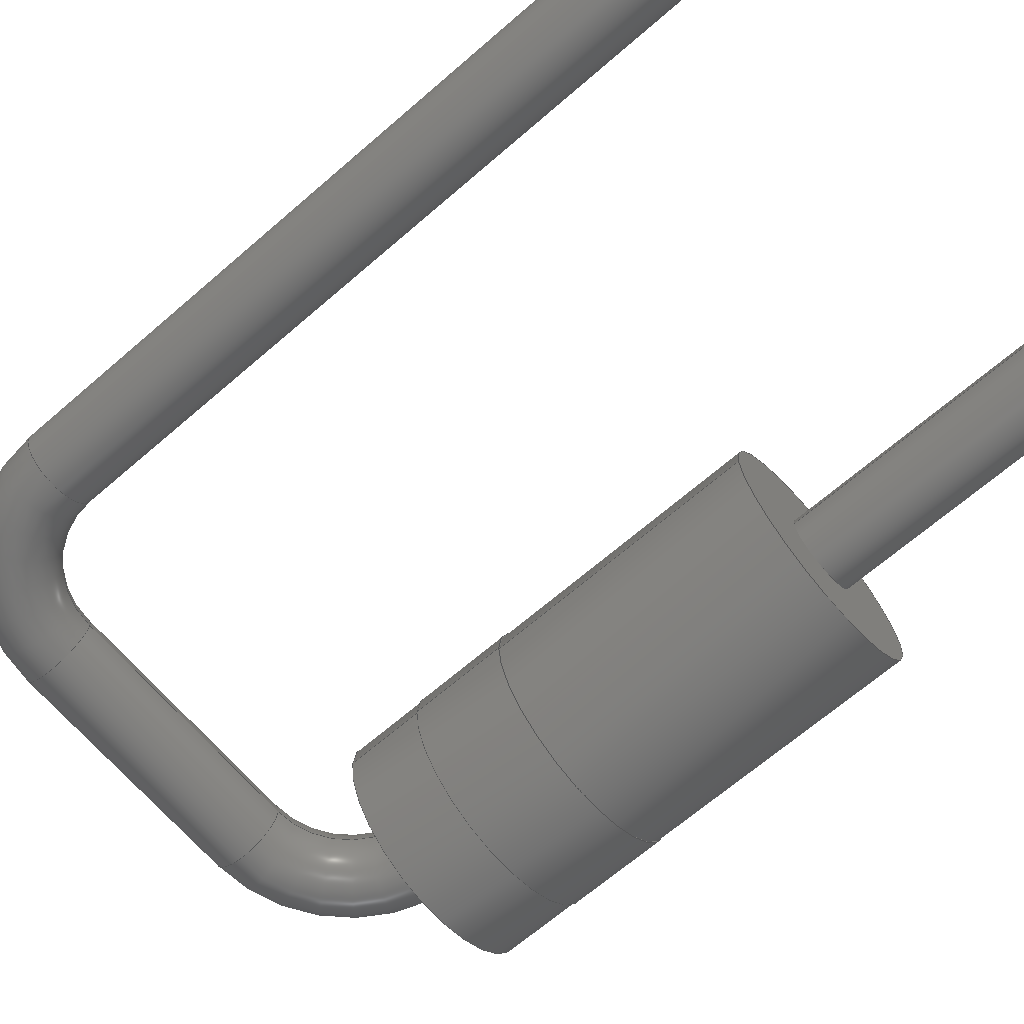
<metadata>
{"format":"step","ext":"step","renderer":"f3d","projection":"perspective","resolution":1024,"background":"white","views":[{"elev":-68.4,"azim":130.7,"up":"+Y"}]}
</metadata>
<code>
ISO-10303-21;
DATA;
#1 = APPLICATION_PROTOCOL_DEFINITION('international standard',
  'automotive_design',2000,#2);
#2 = APPLICATION_CONTEXT(
  'core data for automotive mechanical design processes');
#3 = SHAPE_DEFINITION_REPRESENTATION(#4,#10);
#4 = PRODUCT_DEFINITION_SHAPE('','',#5);
#5 = PRODUCT_DEFINITION('design','',#6,#9);
#6 = PRODUCT_DEFINITION_FORMATION('','',#7);
#7 = PRODUCT('DO-41_P5.08','DO-41_P5.08','',(#8));
#8 = PRODUCT_CONTEXT('',#2,'mechanical');
#9 = PRODUCT_DEFINITION_CONTEXT('part definition',#2,'design');
#10 = ADVANCED_BREP_SHAPE_REPRESENTATION('',(#11,#15),#325);
#11 = AXIS2_PLACEMENT_3D('',#12,#13,#14);
#12 = CARTESIAN_POINT('',(0,0,0));
#13 = DIRECTION('',(0,0,1));
#14 = DIRECTION('',(1,0,-0));
#15 = MANIFOLD_SOLID_BREP('',#16);
#16 = CLOSED_SHELL('',(#17,#50,#70,#90,#115,#140,#149,#169,#194,#214,
    #240,#265,#291,#316));
#17 = ADVANCED_FACE('',(#18),#45,.T.);
#18 = FACE_BOUND('',#19,.T.);
#19 = EDGE_LOOP('',(#20,#30,#37,#38));
#20 = ORIENTED_EDGE('',*,*,#21,.T.);
#21 = EDGE_CURVE('',#22,#24,#26,.T.);
#22 = VERTEX_POINT('',#23);
#23 = CARTESIAN_POINT('',(-1.353,3.614e-16,0.085));
#24 = VERTEX_POINT('',#25);
#25 = CARTESIAN_POINT('',(-1.353,-2.112e-16,2.9));
#26 = LINE('',#27,#28);
#27 = CARTESIAN_POINT('',(-1.353,1.014e-16,0.085));
#28 = VECTOR('',#29,1);
#29 = DIRECTION('',(-5.49e-16,-1.11e-16,1));
#30 = ORIENTED_EDGE('',*,*,#31,.T.);
#31 = EDGE_CURVE('',#24,#24,#32,.T.);
#32 = CIRCLE('',#33,1.188);
#33 = AXIS2_PLACEMENT_3D('',#34,#35,#36);
#34 = CARTESIAN_POINT('',(-2.54,-4.785e-16,2.9));
#35 = DIRECTION('',(5.49e-16,1.11e-16,-1));
#36 = DIRECTION('',(1,2.241e-16,5.49e-16));
#37 = ORIENTED_EDGE('',*,*,#21,.F.);
#38 = ORIENTED_EDGE('',*,*,#39,.T.);
#39 = EDGE_CURVE('',#22,#22,#40,.T.);
#40 = CIRCLE('',#41,1.188);
#41 = AXIS2_PLACEMENT_3D('',#42,#43,#44);
#42 = CARTESIAN_POINT('',(-2.54,-1.66e-16,0.085));
#43 = DIRECTION('',(-1.09e-16,-1.11e-16,1));
#44 = DIRECTION('',(1,4.441e-16,1.09e-16));
#45 = CYLINDRICAL_SURFACE('',#46,1.188);
#46 = AXIS2_PLACEMENT_3D('',#47,#48,#49);
#47 = CARTESIAN_POINT('',(-2.54,-1.66e-16,0.085));
#48 = DIRECTION('',(5.49e-16,1.11e-16,-1));
#49 = DIRECTION('',(1,2.241e-16,5.49e-16));
#50 = ADVANCED_FACE('',(#51,#54),#65,.F.);
#51 = FACE_BOUND('',#52,.F.);
#52 = EDGE_LOOP('',(#53));
#53 = ORIENTED_EDGE('',*,*,#39,.T.);
#54 = FACE_BOUND('',#55,.F.);
#55 = EDGE_LOOP('',(#56));
#56 = ORIENTED_EDGE('',*,*,#57,.F.);
#57 = EDGE_CURVE('',#58,#58,#60,.T.);
#58 = VERTEX_POINT('',#59);
#59 = CARTESIAN_POINT('',(-2.147,4.363e-16,0.085));
#60 = CIRCLE('',#61,0.3925);
#61 = AXIS2_PLACEMENT_3D('',#62,#63,#64);
#62 = CARTESIAN_POINT('',(-2.54,3.52e-16,0.085));
#63 = DIRECTION('',(-1.09e-16,-3.31e-16,1));
#64 = DIRECTION('',(1,2.241e-16,1.09e-16));
#65 = PLANE('',#66);
#66 = AXIS2_PLACEMENT_3D('',#67,#68,#69);
#67 = CARTESIAN_POINT('',(-2.54,-1.16e-16,0.085));
#68 = DIRECTION('',(-3.29e-16,-1.11e-16,1));
#69 = DIRECTION('',(1,4.441e-16,3.29e-16));
#70 = ADVANCED_FACE('',(#71,#82),#85,.F.);
#71 = FACE_BOUND('',#72,.F.);
#72 = EDGE_LOOP('',(#73));
#73 = ORIENTED_EDGE('',*,*,#74,.T.);
#74 = EDGE_CURVE('',#75,#75,#77,.T.);
#75 = VERTEX_POINT('',#76);
#76 = CARTESIAN_POINT('',(-1.343,5.329e-17,2.9));
#77 = CIRCLE('',#78,1.198);
#78 = AXIS2_PLACEMENT_3D('',#79,#80,#81);
#79 = CARTESIAN_POINT('',(-2.54,-3.685e-16,2.9));
#80 = DIRECTION('',(-1.09e-16,1.09e-16,1));
#81 = DIRECTION('',(1,2.241e-16,1.09e-16));
#82 = FACE_BOUND('',#83,.F.);
#83 = EDGE_LOOP('',(#84));
#84 = ORIENTED_EDGE('',*,*,#31,.T.);
#85 = PLANE('',#86);
#86 = AXIS2_PLACEMENT_3D('',#87,#88,#89);
#87 = CARTESIAN_POINT('',(-2.54,-4.285e-16,2.9));
#88 = DIRECTION('',(-2.99e-16,-1.11e-16,1));
#89 = DIRECTION('',(1,4.441e-16,2.99e-16));
#90 = ADVANCED_FACE('',(#91),#110,.T.);
#91 = FACE_BOUND('',#92,.T.);
#92 = EDGE_LOOP('',(#93,#102,#108,#109));
#93 = ORIENTED_EDGE('',*,*,#94,.T.);
#94 = EDGE_CURVE('',#95,#95,#97,.T.);
#95 = VERTEX_POINT('',#96);
#96 = CARTESIAN_POINT('',(-2.147,1.297e-15,-2.515));
#97 = CIRCLE('',#98,0.3925);
#98 = AXIS2_PLACEMENT_3D('',#99,#100,#101);
#99 = CARTESIAN_POINT('',(-2.54,1.213e-15,-2.515));
#100 = DIRECTION('',(3.31e-16,-1.11e-16,1));
#101 = DIRECTION('',(1,2.241e-16,-3.31e-16));
#102 = ORIENTED_EDGE('',*,*,#103,.T.);
#103 = EDGE_CURVE('',#95,#58,#104,.T.);
#104 = LINE('',#105,#106);
#105 = CARTESIAN_POINT('',(-2.147,1.297e-15,-2.515));
#106 = VECTOR('',#107,1);
#107 = DIRECTION('',(-1.09e-16,-3.31e-16,1));
#108 = ORIENTED_EDGE('',*,*,#57,.F.);
#109 = ORIENTED_EDGE('',*,*,#103,.F.);
#110 = CYLINDRICAL_SURFACE('',#111,0.3925);
#111 = AXIS2_PLACEMENT_3D('',#112,#113,#114);
#112 = CARTESIAN_POINT('',(-2.54,1.213e-15,-2.515));
#113 = DIRECTION('',(-1.09e-16,-3.31e-16,1));
#114 = DIRECTION('',(1,2.241e-16,1.09e-16));
#115 = ADVANCED_FACE('',(#116),#135,.T.);
#116 = FACE_BOUND('',#117,.T.);
#117 = EDGE_LOOP('',(#118,#119,#127,#134));
#118 = ORIENTED_EDGE('',*,*,#74,.T.);
#119 = ORIENTED_EDGE('',*,*,#120,.T.);
#120 = EDGE_CURVE('',#75,#121,#123,.T.);
#121 = VERTEX_POINT('',#122);
#122 = CARTESIAN_POINT('',(-1.343,-5.773e-17,3.9));
#123 = LINE('',#124,#125);
#124 = CARTESIAN_POINT('',(-1.343,-2.167e-16,2.9));
#125 = VECTOR('',#126,1);
#126 = DIRECTION('',(-5.59e-16,-1.11e-16,1));
#127 = ORIENTED_EDGE('',*,*,#128,.F.);
#128 = EDGE_CURVE('',#121,#121,#129,.T.);
#129 = CIRCLE('',#130,1.198);
#130 = AXIS2_PLACEMENT_3D('',#131,#132,#133);
#131 = CARTESIAN_POINT('',(-2.54,-2.595e-16,3.9));
#132 = DIRECTION('',(-1.09e-16,1.09e-16,1));
#133 = DIRECTION('',(1,2.241e-16,1.09e-16));
#134 = ORIENTED_EDGE('',*,*,#120,.F.);
#135 = CYLINDRICAL_SURFACE('',#136,1.198);
#136 = AXIS2_PLACEMENT_3D('',#137,#138,#139);
#137 = CARTESIAN_POINT('',(-2.54,-4.785e-16,2.9));
#138 = DIRECTION('',(5.59e-16,1.11e-16,-1));
#139 = DIRECTION('',(1,2.241e-16,5.59e-16));
#140 = ADVANCED_FACE('',(#141),#144,.F.);
#141 = FACE_BOUND('',#142,.F.);
#142 = EDGE_LOOP('',(#143));
#143 = ORIENTED_EDGE('',*,*,#94,.T.);
#144 = PLANE('',#145);
#145 = AXIS2_PLACEMENT_3D('',#146,#147,#148);
#146 = CARTESIAN_POINT('',(-2.54,1.243e-15,-2.515));
#147 = DIRECTION('',(3.31e-16,-1.11e-16,1));
#148 = DIRECTION('',(-4.441e-16,1,1.11e-16));
#149 = ADVANCED_FACE('',(#150,#153),#164,.T.);
#150 = FACE_BOUND('',#151,.T.);
#151 = EDGE_LOOP('',(#152));
#152 = ORIENTED_EDGE('',*,*,#128,.T.);
#153 = FACE_BOUND('',#154,.T.);
#154 = EDGE_LOOP('',(#155));
#155 = ORIENTED_EDGE('',*,*,#156,.T.);
#156 = EDGE_CURVE('',#157,#157,#159,.T.);
#157 = VERTEX_POINT('',#158);
#158 = CARTESIAN_POINT('',(-1.353,-3.222e-16,3.9));
#159 = CIRCLE('',#160,1.188);
#160 = AXIS2_PLACEMENT_3D('',#161,#162,#163);
#161 = CARTESIAN_POINT('',(-2.54,-5.895e-16,3.9));
#162 = DIRECTION('',(5.49e-16,1.11e-16,-1));
#163 = DIRECTION('',(1,2.241e-16,5.49e-16));
#164 = PLANE('',#165);
#165 = AXIS2_PLACEMENT_3D('',#166,#167,#168);
#166 = CARTESIAN_POINT('',(-2.54,-5.395e-16,3.9));
#167 = DIRECTION('',(-2.99e-16,-1.11e-16,1));
#168 = DIRECTION('',(1,4.441e-16,2.99e-16));
#169 = ADVANCED_FACE('',(#170),#189,.T.);
#170 = FACE_BOUND('',#171,.T.);
#171 = EDGE_LOOP('',(#172,#180,#187,#188));
#172 = ORIENTED_EDGE('',*,*,#173,.T.);
#173 = EDGE_CURVE('',#157,#174,#176,.T.);
#174 = VERTEX_POINT('',#175);
#175 = CARTESIAN_POINT('',(-1.353,-1.527e-16,4.715));
#176 = LINE('',#177,#178);
#177 = CARTESIAN_POINT('',(-1.353,1.014e-16,0.085));
#178 = VECTOR('',#179,1);
#179 = DIRECTION('',(-5.49e-16,-1.11e-16,1));
#180 = ORIENTED_EDGE('',*,*,#181,.F.);
#181 = EDGE_CURVE('',#174,#174,#182,.T.);
#182 = CIRCLE('',#183,1.188);
#183 = AXIS2_PLACEMENT_3D('',#184,#185,#186);
#184 = CARTESIAN_POINT('',(-2.54,-6.8e-16,4.715));
#185 = DIRECTION('',(-1.09e-16,-1.11e-16,1));
#186 = DIRECTION('',(1,4.441e-16,1.09e-16));
#187 = ORIENTED_EDGE('',*,*,#173,.F.);
#188 = ORIENTED_EDGE('',*,*,#156,.F.);
#189 = CYLINDRICAL_SURFACE('',#190,1.188);
#190 = AXIS2_PLACEMENT_3D('',#191,#192,#193);
#191 = CARTESIAN_POINT('',(-2.54,-1.66e-16,0.085));
#192 = DIRECTION('',(5.49e-16,1.11e-16,-1));
#193 = DIRECTION('',(1,2.241e-16,5.49e-16));
#194 = ADVANCED_FACE('',(#195,#198),#209,.T.);
#195 = FACE_BOUND('',#196,.T.);
#196 = EDGE_LOOP('',(#197));
#197 = ORIENTED_EDGE('',*,*,#181,.T.);
#198 = FACE_BOUND('',#199,.T.);
#199 = EDGE_LOOP('',(#200));
#200 = ORIENTED_EDGE('',*,*,#201,.F.);
#201 = EDGE_CURVE('',#202,#202,#204,.T.);
#202 = VERTEX_POINT('',#203);
#203 = CARTESIAN_POINT('',(-2.147,-1.506e-15,4.715));
#204 = CIRCLE('',#205,0.3925);
#205 = AXIS2_PLACEMENT_3D('',#206,#207,#208);
#206 = CARTESIAN_POINT('',(-2.54,-1.19e-15,4.715));
#207 = DIRECTION('',(-1.09e-16,-3.31e-16,1));
#208 = DIRECTION('',(1,2.241e-16,1.09e-16));
#209 = PLANE('',#210);
#210 = AXIS2_PLACEMENT_3D('',#211,#212,#213);
#211 = CARTESIAN_POINT('',(-2.54,-6.3e-16,4.715));
#212 = DIRECTION('',(-3.29e-16,-1.11e-16,1));
#213 = DIRECTION('',(1,4.441e-16,3.29e-16));
#214 = ADVANCED_FACE('',(#215),#235,.T.);
#215 = FACE_BOUND('',#216,.T.);
#216 = EDGE_LOOP('',(#217,#226,#233,#234));
#217 = ORIENTED_EDGE('',*,*,#218,.T.);
#218 = EDGE_CURVE('',#202,#219,#221,.T.);
#219 = VERTEX_POINT('',#220);
#220 = CARTESIAN_POINT('',(-1.27,-1.213e-15,5.593));
#221 = CIRCLE('',#222,0.8775);
#222 = AXIS2_PLACEMENT_3D('',#223,#224,#225);
#223 = CARTESIAN_POINT('',(-1.27,-2.06e-16,4.715));
#224 = DIRECTION('',(-6.641e-16,1,3.31e-16));
#225 = DIRECTION('',(1.89e-16,3.31e-16,-1));
#226 = ORIENTED_EDGE('',*,*,#227,.T.);
#227 = EDGE_CURVE('',#219,#219,#228,.T.);
#228 = CIRCLE('',#229,0.3925);
#229 = AXIS2_PLACEMENT_3D('',#230,#231,#232);
#230 = CARTESIAN_POINT('',(-1.27,-7.67e-16,5.985));
#231 = DIRECTION('',(-1,-6.641e-16,-3.09e-16));
#232 = DIRECTION('',(-3.09e-16,-3.31e-16,1));
#233 = ORIENTED_EDGE('',*,*,#218,.F.);
#234 = ORIENTED_EDGE('',*,*,#201,.T.);
#235 = TOROIDAL_SURFACE('',#236,1.27,0.3925);
#236 = AXIS2_PLACEMENT_3D('',#237,#238,#239);
#237 = CARTESIAN_POINT('',(-1.27,-3.46e-16,4.715));
#238 = DIRECTION('',(-6.641e-16,1,3.31e-16));
#239 = DIRECTION('',(1.89e-16,3.31e-16,-1));
#240 = ADVANCED_FACE('',(#241),#260,.T.);
#241 = FACE_BOUND('',#242,.T.);
#242 = EDGE_LOOP('',(#243,#251,#258,#259));
#243 = ORIENTED_EDGE('',*,*,#244,.T.);
#244 = EDGE_CURVE('',#219,#245,#247,.T.);
#245 = VERTEX_POINT('',#246);
#246 = CARTESIAN_POINT('',(1.27,9.145e-16,5.593));
#247 = LINE('',#248,#249);
#248 = CARTESIAN_POINT('',(-1.27,-8.134e-16,5.593));
#249 = VECTOR('',#250,1);
#250 = DIRECTION('',(1,6.641e-16,1.09e-16));
#251 = ORIENTED_EDGE('',*,*,#252,.F.);
#252 = EDGE_CURVE('',#245,#245,#253,.T.);
#253 = CIRCLE('',#254,0.3925);
#254 = AXIS2_PLACEMENT_3D('',#255,#256,#257);
#255 = CARTESIAN_POINT('',(1.27,9.21e-16,5.985));
#256 = DIRECTION('',(1,6.641e-16,1.09e-16));
#257 = DIRECTION('',(1.09e-16,-1.09e-16,-1));
#258 = ORIENTED_EDGE('',*,*,#244,.F.);
#259 = ORIENTED_EDGE('',*,*,#227,.F.);
#260 = CYLINDRICAL_SURFACE('',#261,0.3925);
#261 = AXIS2_PLACEMENT_3D('',#262,#263,#264);
#262 = CARTESIAN_POINT('',(-1.27,-7.67e-16,5.985));
#263 = DIRECTION('',(1,6.641e-16,1.09e-16));
#264 = DIRECTION('',(1.09e-16,-1.09e-16,-1));
#265 = ADVANCED_FACE('',(#266),#286,.T.);
#266 = FACE_BOUND('',#267,.T.);
#267 = EDGE_LOOP('',(#268,#277,#284,#285));
#268 = ORIENTED_EDGE('',*,*,#269,.T.);
#269 = EDGE_CURVE('',#245,#270,#272,.T.);
#270 = VERTEX_POINT('',#271);
#271 = CARTESIAN_POINT('',(2.147,1.402e-15,4.715));
#272 = CIRCLE('',#273,0.8775);
#273 = AXIS2_PLACEMENT_3D('',#274,#275,#276);
#274 = CARTESIAN_POINT('',(1.27,1.492e-15,4.715));
#275 = DIRECTION('',(-6.641e-16,1,3.31e-16));
#276 = DIRECTION('',(1.898e-17,3.31e-16,-1));
#277 = ORIENTED_EDGE('',*,*,#278,.T.);
#278 = EDGE_CURVE('',#270,#270,#279,.T.);
#279 = CIRCLE('',#280,0.3925);
#280 = AXIS2_PLACEMENT_3D('',#281,#282,#283);
#281 = CARTESIAN_POINT('',(2.54,2.186e-15,4.715));
#282 = DIRECTION('',(-1.99e-16,-3.31e-16,1));
#283 = DIRECTION('',(1,6.641e-16,1.99e-16));
#284 = ORIENTED_EDGE('',*,*,#269,.F.);
#285 = ORIENTED_EDGE('',*,*,#252,.T.);
#286 = TOROIDAL_SURFACE('',#287,1.27,0.3925);
#287 = AXIS2_PLACEMENT_3D('',#288,#289,#290);
#288 = CARTESIAN_POINT('',(1.27,1.342e-15,4.715));
#289 = DIRECTION('',(-6.641e-16,1,3.31e-16));
#290 = DIRECTION('',(1.898e-17,3.31e-16,-1));
#291 = ADVANCED_FACE('',(#292),#311,.T.);
#292 = FACE_BOUND('',#293,.T.);
#293 = EDGE_LOOP('',(#294,#302,#309,#310));
#294 = ORIENTED_EDGE('',*,*,#295,.T.);
#295 = EDGE_CURVE('',#270,#296,#298,.T.);
#296 = VERTEX_POINT('',#297);
#297 = CARTESIAN_POINT('',(2.147,4.204e-15,-2.515));
#298 = LINE('',#299,#300);
#299 = CARTESIAN_POINT('',(2.147,1.932e-15,4.715));
#300 = VECTOR('',#301,1);
#301 = DIRECTION('',(5.59e-16,3.31e-16,-1));
#302 = ORIENTED_EDGE('',*,*,#303,.F.);
#303 = EDGE_CURVE('',#296,#296,#304,.T.);
#304 = CIRCLE('',#305,0.3925);
#305 = AXIS2_PLACEMENT_3D('',#306,#307,#308);
#306 = CARTESIAN_POINT('',(2.54,4.599e-15,-2.515));
#307 = DIRECTION('',(-3.31e-16,5.51e-16,-1));
#308 = DIRECTION('',(-1,-6.641e-16,3.31e-16));
#309 = ORIENTED_EDGE('',*,*,#295,.F.);
#310 = ORIENTED_EDGE('',*,*,#278,.F.);
#311 = CYLINDRICAL_SURFACE('',#312,0.3925);
#312 = AXIS2_PLACEMENT_3D('',#313,#314,#315);
#313 = CARTESIAN_POINT('',(2.54,2.186e-15,4.715));
#314 = DIRECTION('',(5.59e-16,3.31e-16,-1));
#315 = DIRECTION('',(-1,-6.641e-16,-5.59e-16));
#316 = ADVANCED_FACE('',(#317),#320,.T.);
#317 = FACE_BOUND('',#318,.T.);
#318 = EDGE_LOOP('',(#319));
#319 = ORIENTED_EDGE('',*,*,#303,.T.);
#320 = PLANE('',#321);
#321 = AXIS2_PLACEMENT_3D('',#322,#323,#324);
#322 = CARTESIAN_POINT('',(2.54,4.619e-15,-2.515));
#323 = DIRECTION('',(-3.31e-16,1.11e-16,-1));
#324 = DIRECTION('',(1,4.441e-16,-3.31e-16));
#325 = ( GEOMETRIC_REPRESENTATION_CONTEXT(3) 
GLOBAL_UNCERTAINTY_ASSIGNED_CONTEXT((#329)) GLOBAL_UNIT_ASSIGNED_CONTEXT
((#326,#327,#328)) REPRESENTATION_CONTEXT('Context #1',
  '3D Context with UNIT and UNCERTAINTY') );
#326 = ( LENGTH_UNIT() NAMED_UNIT(*) SI_UNIT(.MILLI.,.METRE.) );
#327 = ( NAMED_UNIT(*) PLANE_ANGLE_UNIT() SI_UNIT($,.RADIAN.) );
#328 = ( NAMED_UNIT(*) SI_UNIT($,.STERADIAN.) SOLID_ANGLE_UNIT() );
#329 = UNCERTAINTY_MEASURE_WITH_UNIT(LENGTH_MEASURE(1e-07),#326,
  'distance_accuracy_value','confusion accuracy');
#330 = PRODUCT_RELATED_PRODUCT_CATEGORY('part',$,(#7));
#331 = MECHANICAL_DESIGN_GEOMETRIC_PRESENTATION_REPRESENTATION('',(#332,
    #340,#347,#355,#363,#370,#377,#384,#391,#398,#405,#412,#419,#426),
  #325);
#332 = STYLED_ITEM('color',(#333),#17);
#333 = PRESENTATION_STYLE_ASSIGNMENT((#334));
#334 = SURFACE_STYLE_USAGE(.BOTH.,#335);
#335 = SURFACE_SIDE_STYLE('',(#336));
#336 = SURFACE_STYLE_FILL_AREA(#337);
#337 = FILL_AREA_STYLE('',(#338));
#338 = FILL_AREA_STYLE_COLOUR('',#339);
#339 = COLOUR_RGB('',0.2353,0.2353,0.2353);
#340 = STYLED_ITEM('color',(#341),#50);
#341 = PRESENTATION_STYLE_ASSIGNMENT((#342));
#342 = SURFACE_STYLE_USAGE(.BOTH.,#343);
#343 = SURFACE_SIDE_STYLE('',(#344));
#344 = SURFACE_STYLE_FILL_AREA(#345);
#345 = FILL_AREA_STYLE('',(#346));
#346 = FILL_AREA_STYLE_COLOUR('',#339);
#347 = STYLED_ITEM('color',(#348),#70);
#348 = PRESENTATION_STYLE_ASSIGNMENT((#349));
#349 = SURFACE_STYLE_USAGE(.BOTH.,#350);
#350 = SURFACE_SIDE_STYLE('',(#351));
#351 = SURFACE_STYLE_FILL_AREA(#352);
#352 = FILL_AREA_STYLE('',(#353));
#353 = FILL_AREA_STYLE_COLOUR('',#354);
#354 = COLOUR_RGB('',0.9216,0.9216,0.9216);
#355 = STYLED_ITEM('color',(#356),#90);
#356 = PRESENTATION_STYLE_ASSIGNMENT((#357));
#357 = SURFACE_STYLE_USAGE(.BOTH.,#358);
#358 = SURFACE_SIDE_STYLE('',(#359));
#359 = SURFACE_STYLE_FILL_AREA(#360);
#360 = FILL_AREA_STYLE('',(#361));
#361 = FILL_AREA_STYLE_COLOUR('',#362);
#362 = COLOUR_RGB('',0.8,0.8,0.8);
#363 = STYLED_ITEM('color',(#364),#115);
#364 = PRESENTATION_STYLE_ASSIGNMENT((#365));
#365 = SURFACE_STYLE_USAGE(.BOTH.,#366);
#366 = SURFACE_SIDE_STYLE('',(#367));
#367 = SURFACE_STYLE_FILL_AREA(#368);
#368 = FILL_AREA_STYLE('',(#369));
#369 = FILL_AREA_STYLE_COLOUR('',#354);
#370 = STYLED_ITEM('color',(#371),#140);
#371 = PRESENTATION_STYLE_ASSIGNMENT((#372));
#372 = SURFACE_STYLE_USAGE(.BOTH.,#373);
#373 = SURFACE_SIDE_STYLE('',(#374));
#374 = SURFACE_STYLE_FILL_AREA(#375);
#375 = FILL_AREA_STYLE('',(#376));
#376 = FILL_AREA_STYLE_COLOUR('',#362);
#377 = STYLED_ITEM('color',(#378),#149);
#378 = PRESENTATION_STYLE_ASSIGNMENT((#379));
#379 = SURFACE_STYLE_USAGE(.BOTH.,#380);
#380 = SURFACE_SIDE_STYLE('',(#381));
#381 = SURFACE_STYLE_FILL_AREA(#382);
#382 = FILL_AREA_STYLE('',(#383));
#383 = FILL_AREA_STYLE_COLOUR('',#354);
#384 = STYLED_ITEM('color',(#385),#169);
#385 = PRESENTATION_STYLE_ASSIGNMENT((#386));
#386 = SURFACE_STYLE_USAGE(.BOTH.,#387);
#387 = SURFACE_SIDE_STYLE('',(#388));
#388 = SURFACE_STYLE_FILL_AREA(#389);
#389 = FILL_AREA_STYLE('',(#390));
#390 = FILL_AREA_STYLE_COLOUR('',#339);
#391 = STYLED_ITEM('color',(#392),#194);
#392 = PRESENTATION_STYLE_ASSIGNMENT((#393));
#393 = SURFACE_STYLE_USAGE(.BOTH.,#394);
#394 = SURFACE_SIDE_STYLE('',(#395));
#395 = SURFACE_STYLE_FILL_AREA(#396);
#396 = FILL_AREA_STYLE('',(#397));
#397 = FILL_AREA_STYLE_COLOUR('',#339);
#398 = STYLED_ITEM('color',(#399),#214);
#399 = PRESENTATION_STYLE_ASSIGNMENT((#400));
#400 = SURFACE_STYLE_USAGE(.BOTH.,#401);
#401 = SURFACE_SIDE_STYLE('',(#402));
#402 = SURFACE_STYLE_FILL_AREA(#403);
#403 = FILL_AREA_STYLE('',(#404));
#404 = FILL_AREA_STYLE_COLOUR('',#362);
#405 = STYLED_ITEM('color',(#406),#240);
#406 = PRESENTATION_STYLE_ASSIGNMENT((#407));
#407 = SURFACE_STYLE_USAGE(.BOTH.,#408);
#408 = SURFACE_SIDE_STYLE('',(#409));
#409 = SURFACE_STYLE_FILL_AREA(#410);
#410 = FILL_AREA_STYLE('',(#411));
#411 = FILL_AREA_STYLE_COLOUR('',#362);
#412 = STYLED_ITEM('color',(#413),#265);
#413 = PRESENTATION_STYLE_ASSIGNMENT((#414));
#414 = SURFACE_STYLE_USAGE(.BOTH.,#415);
#415 = SURFACE_SIDE_STYLE('',(#416));
#416 = SURFACE_STYLE_FILL_AREA(#417);
#417 = FILL_AREA_STYLE('',(#418));
#418 = FILL_AREA_STYLE_COLOUR('',#362);
#419 = STYLED_ITEM('color',(#420),#291);
#420 = PRESENTATION_STYLE_ASSIGNMENT((#421));
#421 = SURFACE_STYLE_USAGE(.BOTH.,#422);
#422 = SURFACE_SIDE_STYLE('',(#423));
#423 = SURFACE_STYLE_FILL_AREA(#424);
#424 = FILL_AREA_STYLE('',(#425));
#425 = FILL_AREA_STYLE_COLOUR('',#362);
#426 = STYLED_ITEM('color',(#427),#316);
#427 = PRESENTATION_STYLE_ASSIGNMENT((#428));
#428 = SURFACE_STYLE_USAGE(.BOTH.,#429);
#429 = SURFACE_SIDE_STYLE('',(#430));
#430 = SURFACE_STYLE_FILL_AREA(#431);
#431 = FILL_AREA_STYLE('',(#432));
#432 = FILL_AREA_STYLE_COLOUR('',#362);
ENDSEC;
END-ISO-10303-21;

</code>
